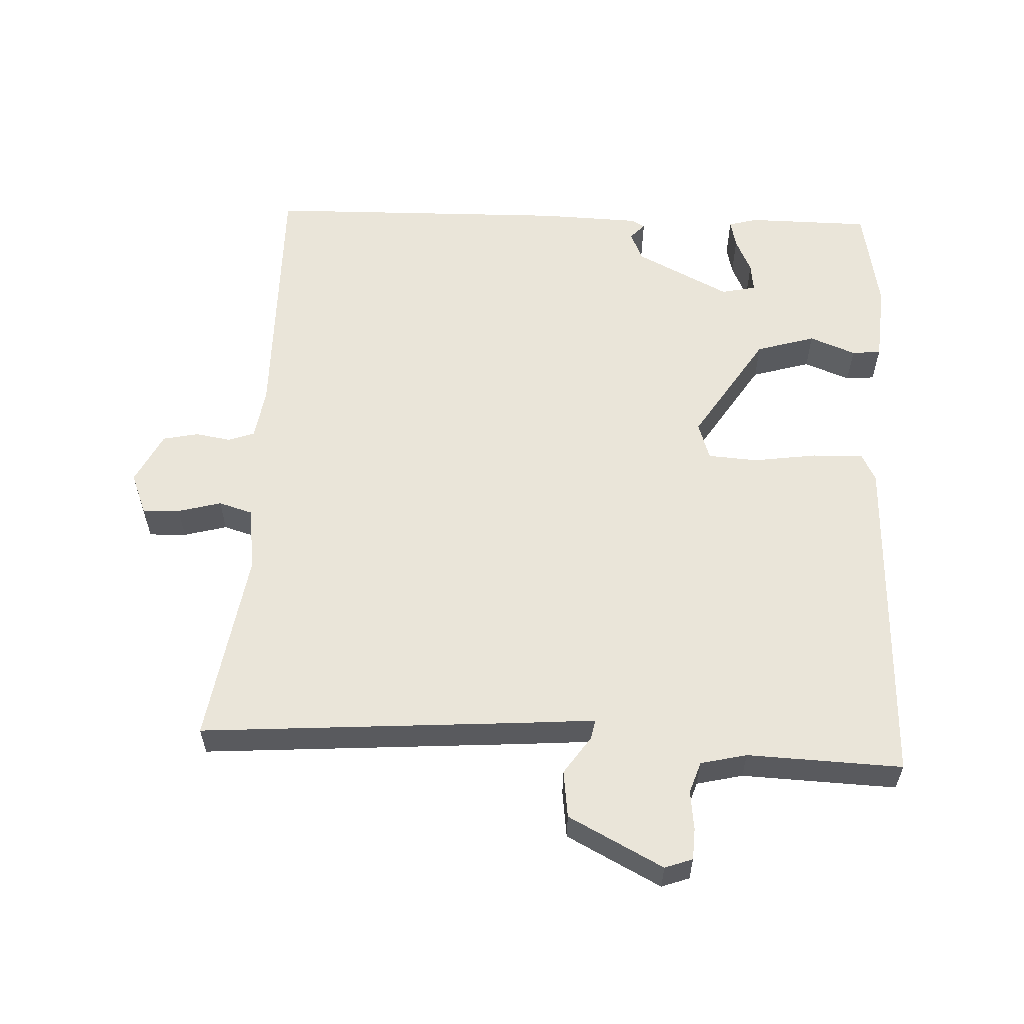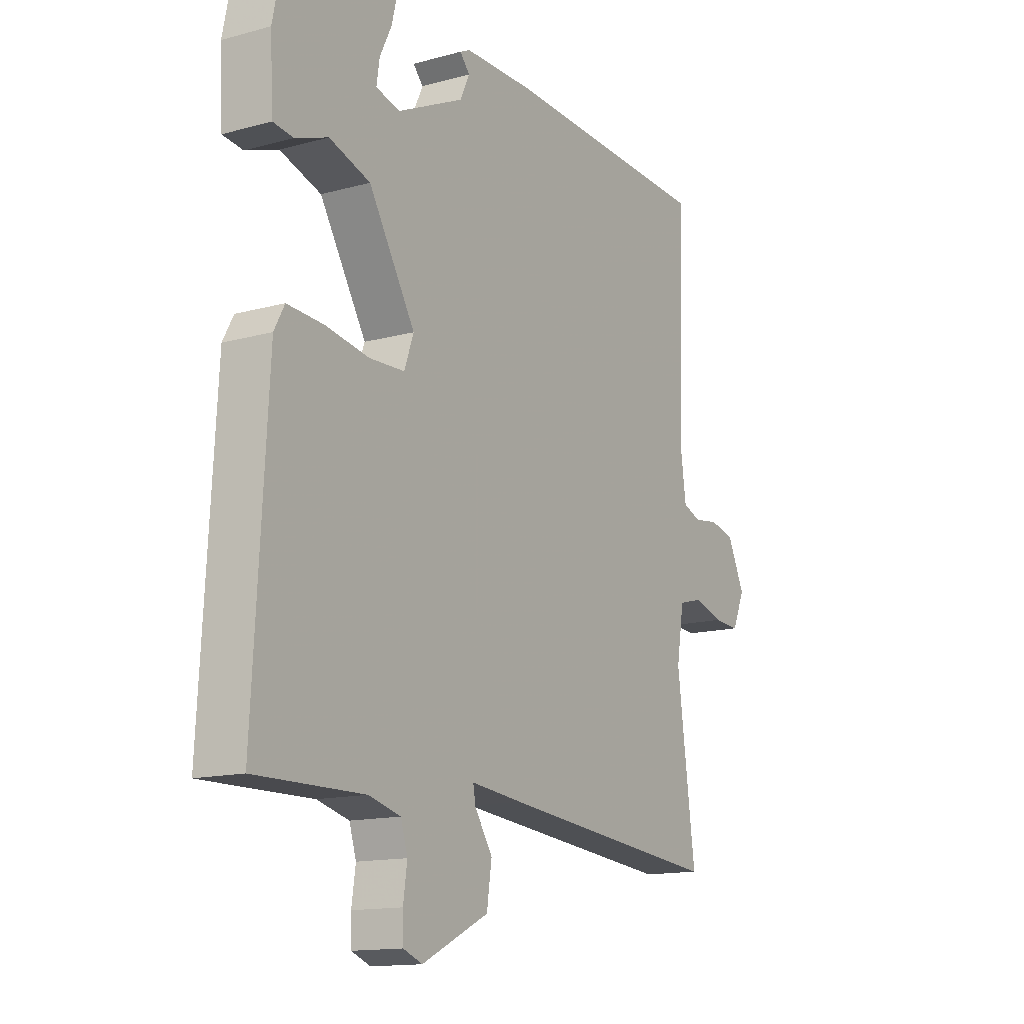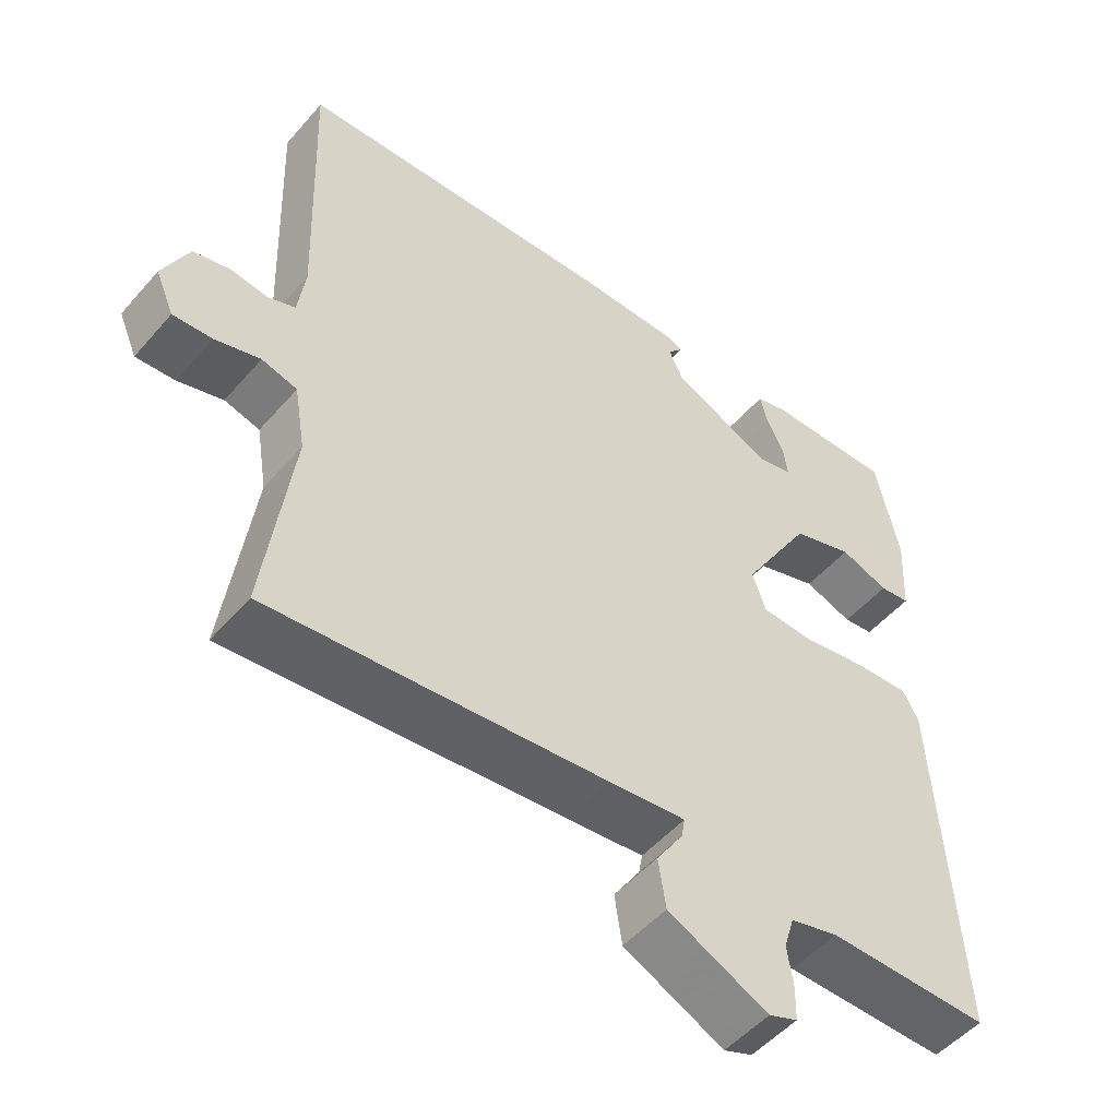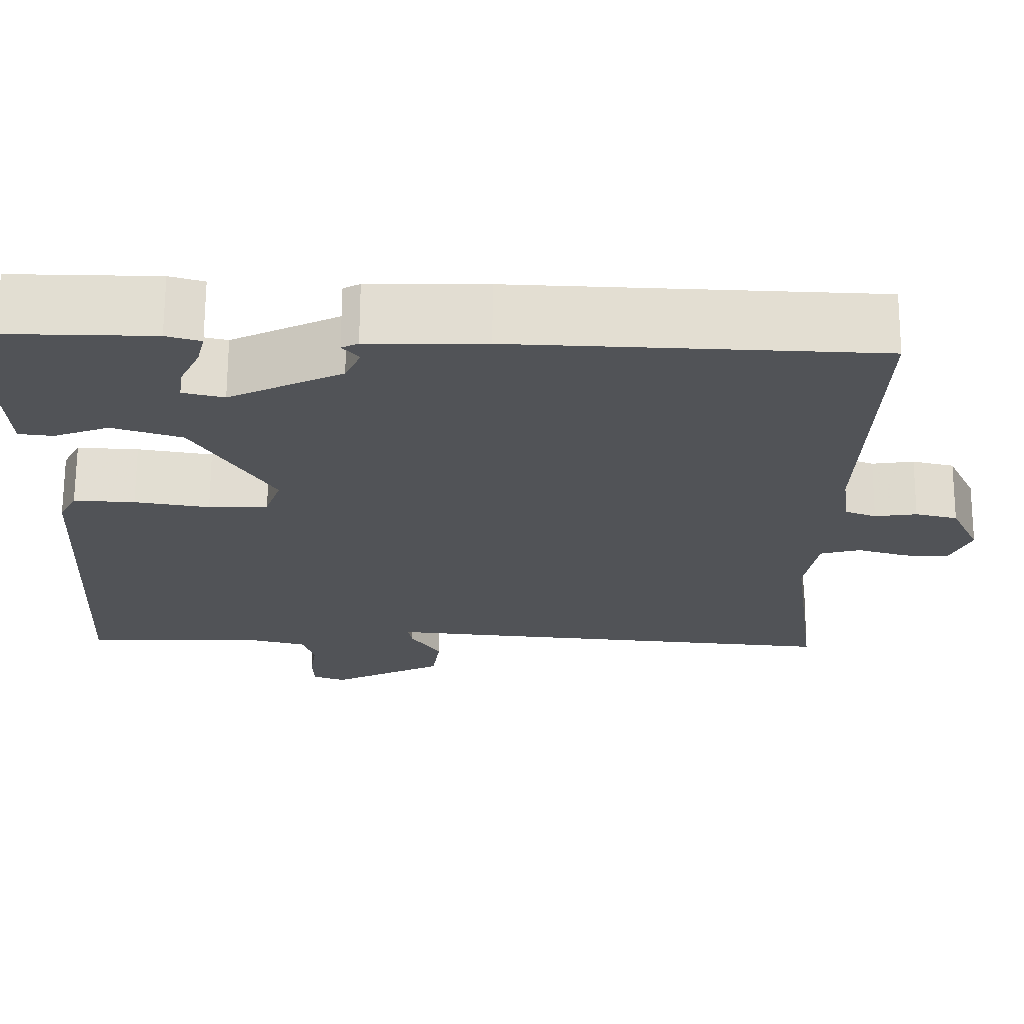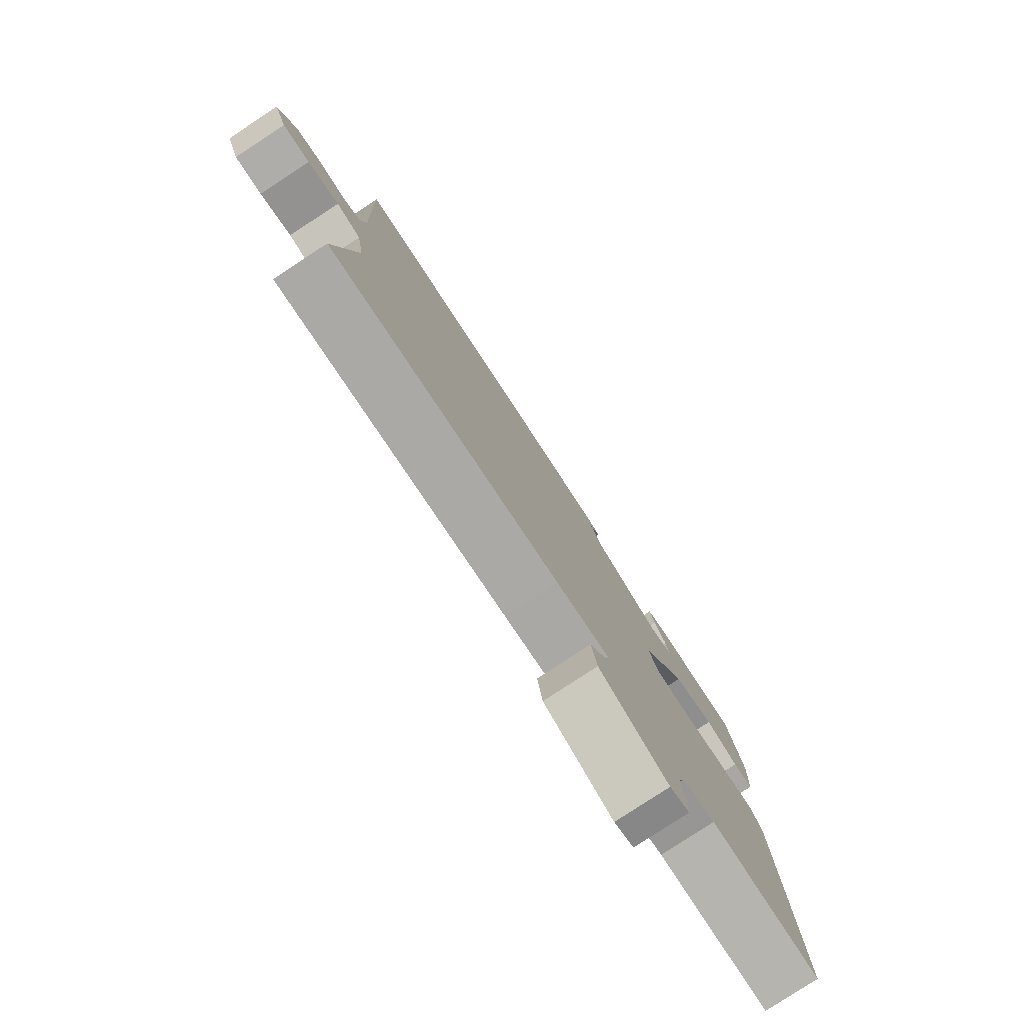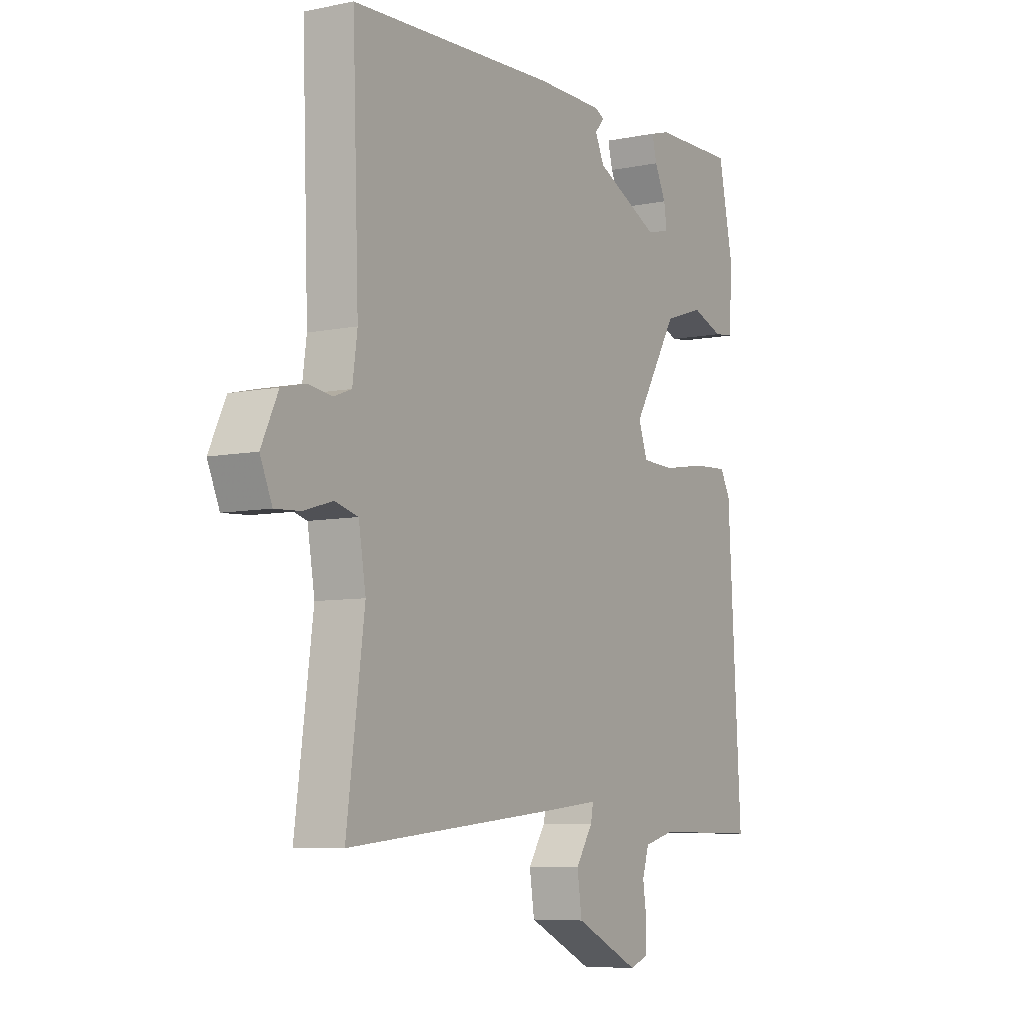
<metadata>
{"format":"obj","ext":"obj","renderer":"f3d","projection":"perspective","resolution":1024,"background":"white","views":[{"elev":58.3,"azim":-176.0,"up":"+Y"},{"elev":-14.0,"azim":-58.6,"up":"+Z"},{"elev":-50.9,"azim":140.7,"up":"+Z"},{"elev":68.1,"azim":0.3,"up":"+Z"},{"elev":-79.9,"azim":123.2,"up":"+Z"},{"elev":-7.1,"azim":120.8,"up":"+Z"}]}
</metadata>
<code>
v 0.5 0.07 -0.496
v 0.045 0.07 -0.452
v -0.06 0.07 -0.441
v -0.055 0.07 -0.469
v -0.019 0.07 -0.524
v -0.029 0.07 -0.591
v -0.165 0.07 -0.657
v -0.204 0.07 -0.642
v -0.205 0.07 -0.597
v -0.197 0.07 -0.542
v -0.211 0.07 -0.497
v -0.276 0.07 -0.48
v -0.496 0.07 -0.483
v -0.468 0.07 -0.001
v -0.447 0.07 0.038
v -0.374 0.07 0.034
v -0.285 0.07 0.019
v -0.214 0.07 0.022
v -0.195 0.07 0.075
v -0.289 0.07 0.231
v -0.372 0.07 0.258
v -0.438 0.07 0.234
v -0.479 0.07 0.239
v -0.485 0.07 0.35
v -0.454 0.07 0.499
v -0.28 0.07 0.496
v -0.239 0.07 0.484
v -0.249 0.07 0.444
v -0.273 0.07 0.395
v -0.279 0.07 0.354
v -0.23 0.07 0.342
v -0.095 0.07 0.406
v -0.076 0.07 0.447
v -0.096 0.07 0.47
v -0.076 0.07 0.48
v 0.064 0.07 0.481
v 0.496 0.07 0.462
v 0.483 0.07 0.087
v 0.493 0.07 0.014
v 0.53 0.07 0
v 0.58 0.07 0.007
v 0.63 0.07 -0.005
v 0.665 0.07 -0.079
v 0.64 0.07 -0.137
v 0.587 0.07 -0.134
v 0.526 0.07 -0.116
v 0.478 0.07 -0.129
v 0.463 0.07 -0.219
v 0.5 0 -0.496
v 0.045 0 -0.452
v -0.06 0 -0.441
v -0.055 0 -0.469
v -0.019 0 -0.524
v -0.029 0 -0.591
v -0.165 0 -0.657
v -0.204 0 -0.642
v -0.205 0 -0.597
v -0.197 0 -0.542
v -0.211 0 -0.497
v -0.276 0 -0.48
v -0.496 0 -0.483
v -0.468 0 -0.001
v -0.447 0 0.038
v -0.374 0 0.034
v -0.285 0 0.019
v -0.214 0 0.022
v -0.195 0 0.075
v -0.289 0 0.231
v -0.372 0 0.258
v -0.438 0 0.234
v -0.479 0 0.239
v -0.485 0 0.35
v -0.454 0 0.499
v -0.28 0 0.496
v -0.239 0 0.484
v -0.249 0 0.444
v -0.273 0 0.395
v -0.279 0 0.354
v -0.23 0 0.342
v -0.095 0 0.406
v -0.076 0 0.447
v -0.096 0 0.47
v -0.076 0 0.48
v 0.064 0 0.481
v 0.496 0 0.462
v 0.483 0 0.087
v 0.493 0 0.014
v 0.53 0 0
v 0.58 0 0.007
v 0.63 0 -0.005
v 0.665 0 -0.079
v 0.64 0 -0.137
v 0.587 0 -0.134
v 0.526 0 -0.116
v 0.478 0 -0.129
v 0.463 0 -0.219
f 44 45 46
f 43 44 46
f 42 43 46
f 41 42 46
f 40 41 46
f 39 40 46 47
f 38 39 47 48
f 36 37 38
f 35 36 38
f 34 35 38
f 33 34 38
f 32 33 38 48
f 27 28 29
f 26 27 29
f 25 26 29
f 24 25 29
f 23 24 29
f 22 23 29
f 21 22 29
f 21 29 30
f 20 21 30 31
f 15 16 17
f 14 15 17
f 13 14 17
f 12 13 17
f 11 12 17 18
f 10 11 18 19
f 8 9 10
f 7 8 10
f 6 7 10
f 5 6 10
f 4 5 10
f 3 4 10 19
f 1 2 3 19
f 31 32 48
f 20 31 48
f 19 20 48
f 1 19 48
f 94 93 92
f 94 92 91
f 94 91 90
f 94 90 89
f 94 89 88
f 95 94 88 87
f 96 95 87 86
f 86 85 84
f 86 84 83
f 86 83 82
f 86 82 81
f 96 86 81 80
f 77 76 75
f 77 75 74
f 77 74 73
f 77 73 72
f 77 72 71
f 77 71 70
f 77 70 69
f 78 77 69
f 79 78 69 68
f 65 64 63
f 65 63 62
f 65 62 61
f 65 61 60
f 66 65 60 59
f 67 66 59 58
f 58 57 56
f 58 56 55
f 58 55 54
f 58 54 53
f 58 53 52
f 67 58 52 51
f 67 51 50 49
f 96 80 79
f 96 79 68
f 96 68 67
f 96 67 49
f 1 49 50 2
f 2 50 51 3
f 3 51 52 4
f 4 52 53 5
f 5 53 54 6
f 6 54 55 7
f 7 55 56 8
f 8 56 57 9
f 9 57 58 10
f 10 58 59 11
f 11 59 60 12
f 12 60 61 13
f 13 61 62 14
f 14 62 63 15
f 15 63 64 16
f 16 64 65 17
f 17 65 66 18
f 18 66 67 19
f 19 67 68 20
f 20 68 69 21
f 21 69 70 22
f 22 70 71 23
f 23 71 72 24
f 24 72 73 25
f 25 73 74 26
f 26 74 75 27
f 27 75 76 28
f 28 76 77 29
f 29 77 78 30
f 30 78 79 31
f 31 79 80 32
f 32 80 81 33
f 33 81 82 34
f 34 82 83 35
f 35 83 84 36
f 36 84 85 37
f 37 85 86 38
f 38 86 87 39
f 39 87 88 40
f 40 88 89 41
f 41 89 90 42
f 42 90 91 43
f 43 91 92 44
f 44 92 93 45
f 45 93 94 46
f 46 94 95 47
f 47 95 96 48
f 48 96 49 1

</code>
